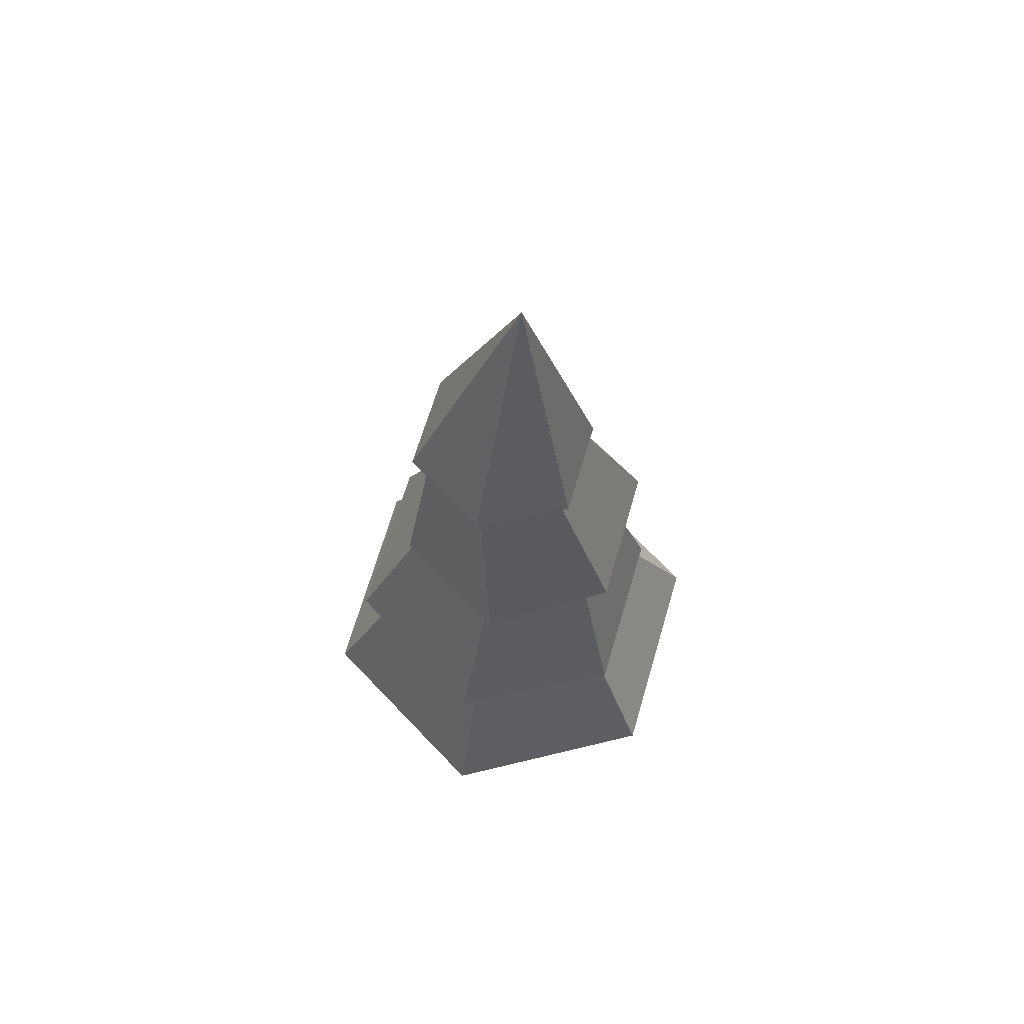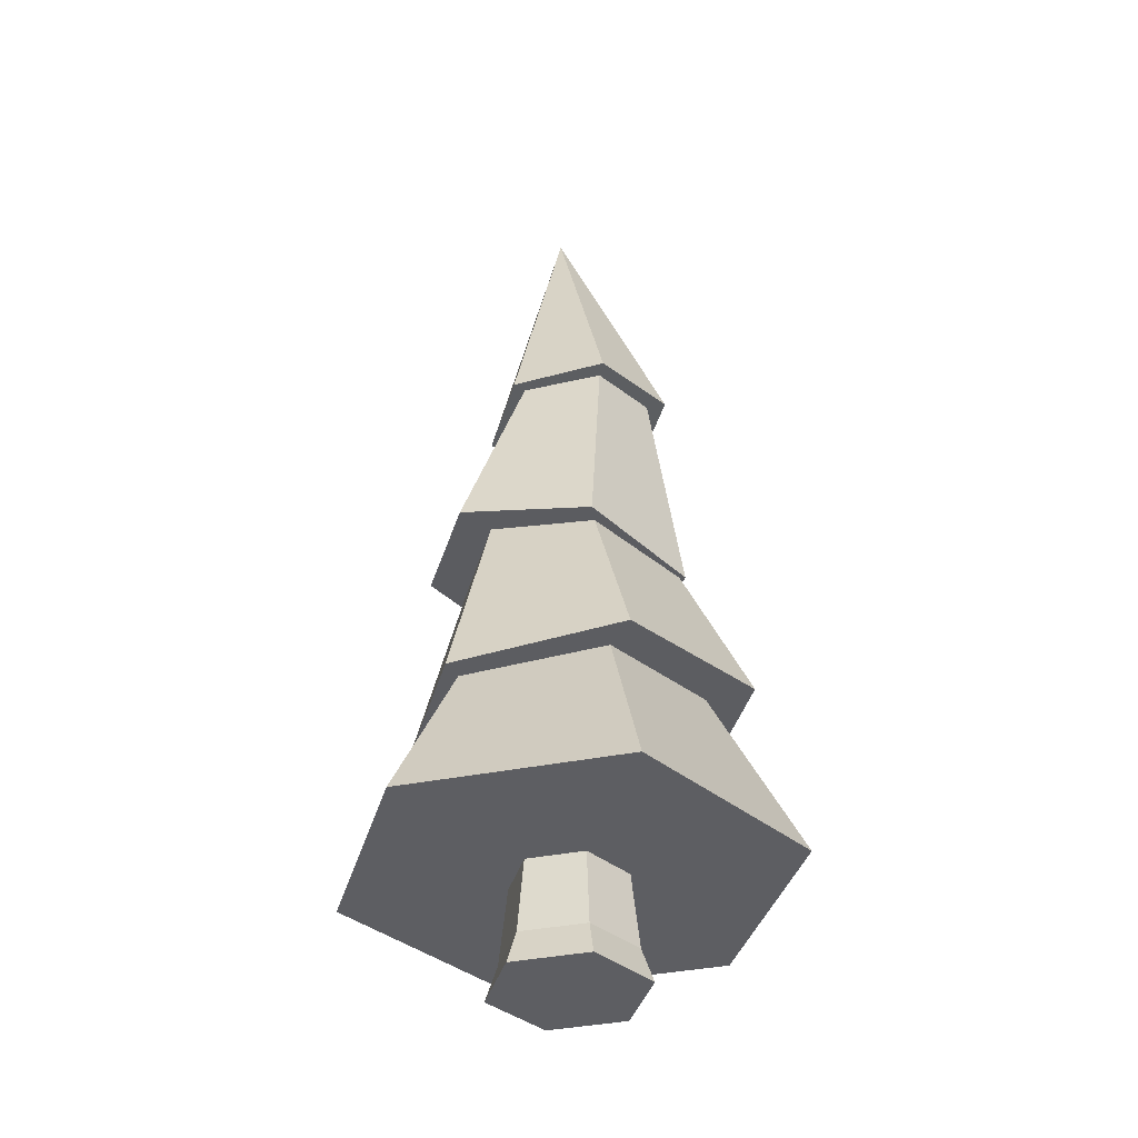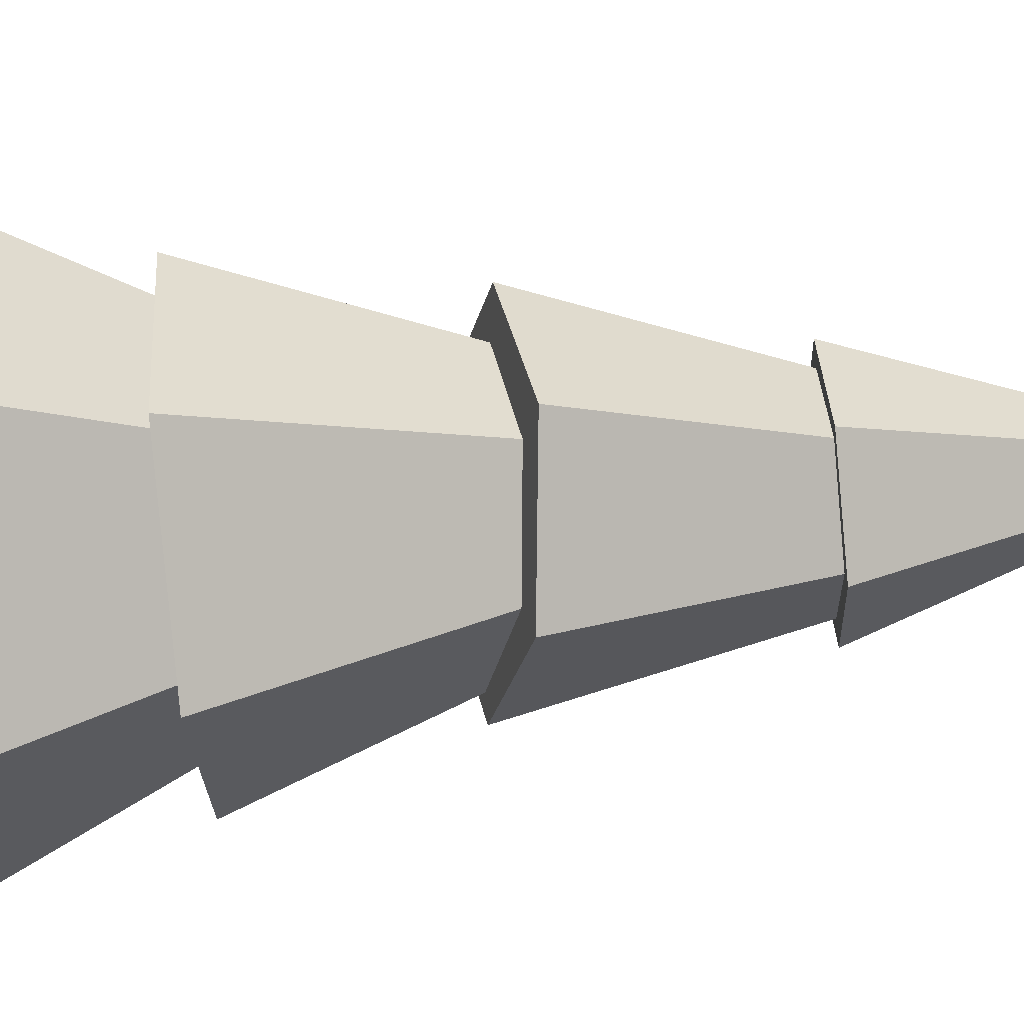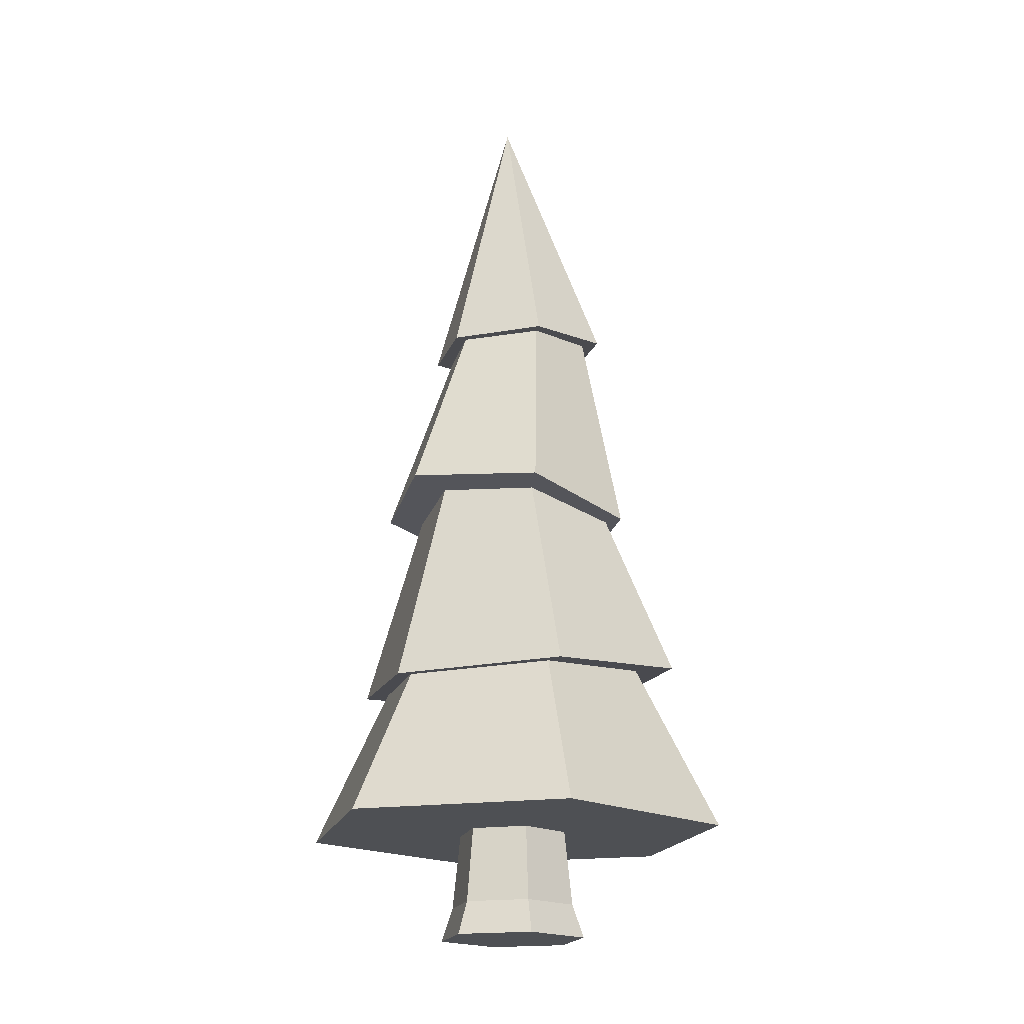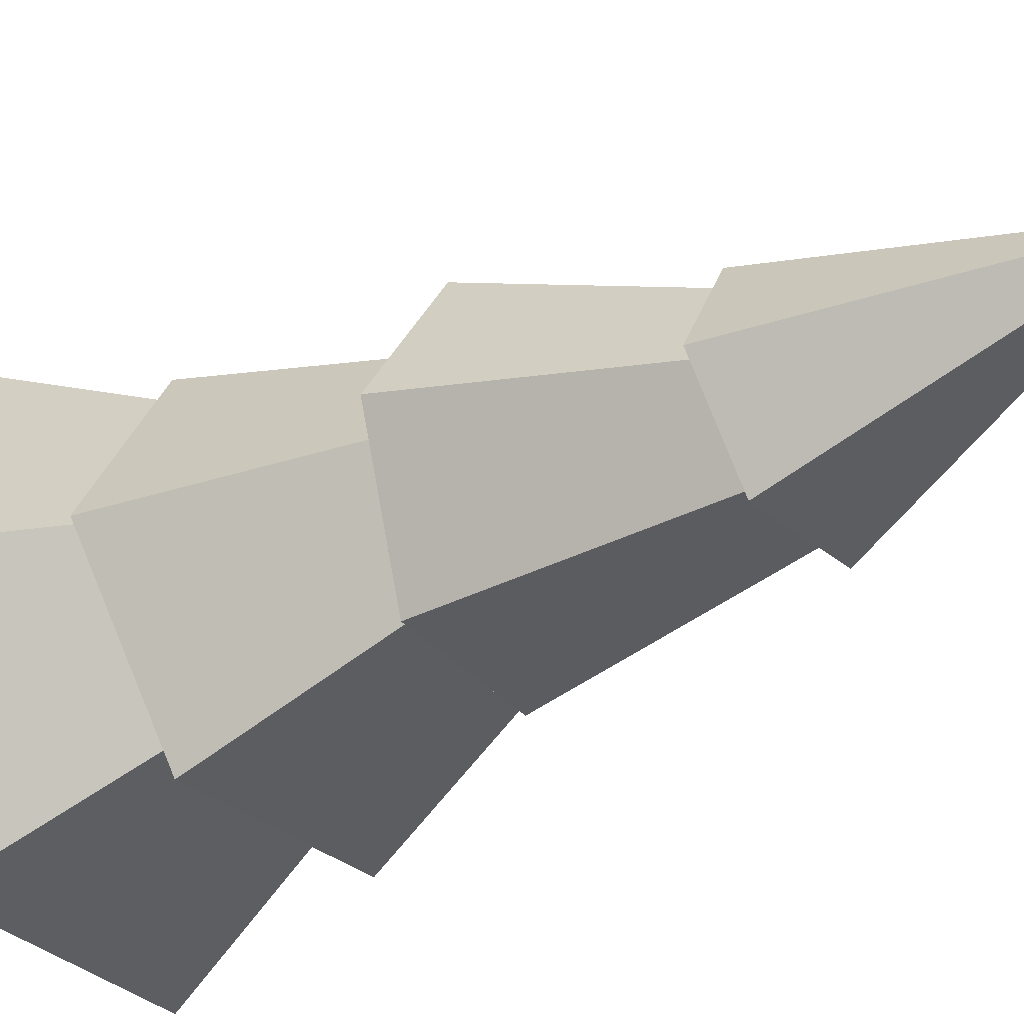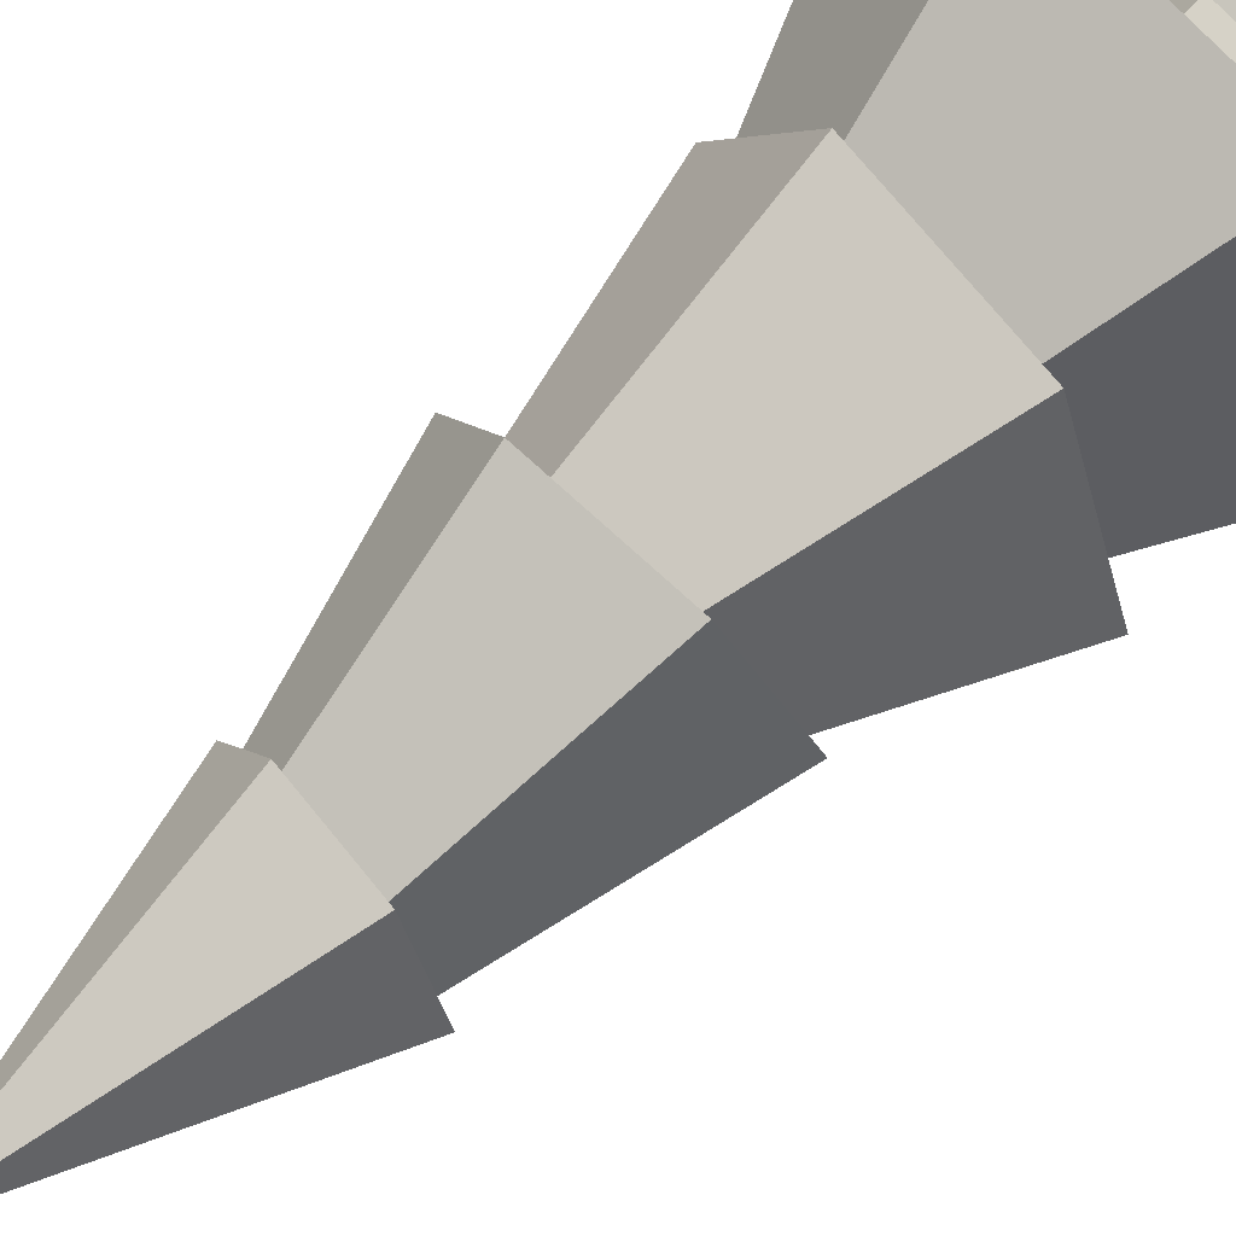
<metadata>
{"format":"obj","ext":"obj","renderer":"f3d","projection":"perspective","resolution":1024,"background":"white","views":[{"elev":68.2,"azim":-73.6,"up":"+Y"},{"elev":-38.4,"azim":134.2,"up":"+Y"},{"elev":35.5,"azim":83.2,"up":"+Z"},{"elev":-18.7,"azim":75.2,"up":"+Y"},{"elev":-32.3,"azim":127.5,"up":"+Z"},{"elev":72.0,"azim":-132.4,"up":"+Z"}]}
</metadata>
<code>
o treePineSnowed
v 1.503 1.491 2.604
v 1.503 1.491 -2.604
v 3.007 1.491 0
v 0.7749 1.491 0
v 0.3875 1.491 0.6711
v -1.503 1.491 2.604
v -0.3875 1.491 0.6711
v -0.7749 1.491 0
v 0.3875 1.491 -0.6711
v -1.503 1.491 -2.604
v -0.3875 1.491 -0.6711
v -3.007 1.491 0
v -1.839 3.837 0
v -0.9672 3.646 1.675
v 0.9902 6.483 1.72
v 1.415 6.3 0.07396
v 1.909 6.352 0.1577
v 0.7151 6.393 1.21
v -0.8212 6.335 1.72
v -0.6329 6.29 1.259
v -1.474 6.061 0.04766
v -1.714 6.056 0.1577
v 1.016 6.072 -1.405
v 0.7928 6.076 -1.238
v -0.7953 5.924 -1.405
v -0.7555 5.937 -1.333
v -0.9039 3.9 -1.566
v 1.001 3.512 1.733
v -1.236 3.966 -2.116
v 1.105 3.812 -2.116
v 0.9329 3.784 -1.616
v 1.964 3.587 0
v 0.5618 8.928 1.025
v 1.014 8.98 -0.1158
v 1.214 8.967 -0.09772
v 0.4872 8.944 0.8609
v -0.735 9.003 1.025
v -0.6192 9.011 0.8067
v -1.096 9.104 -0.1458
v -1.38 9.117 -0.09772
v 0.5686 9.08 -1.22
v 0.4277 9.075 -1.019
v -0.7282 9.155 -1.22
v -0.5793 9.132 -1.001
v 2.268 3.574 -0.08955
v -2.415 3.882 -0.08955
v -1.253 3.644 1.937
v 0.08322 12.79 0.09772
v 1.089 3.49 1.937
v 0.8834 0.4608 0
v 0.4417 0.4608 -0.7651
v -0.5212 -0 0.9028
v -0.8834 0.4608 0
v -1.042 0 0
v -0.4417 0.4608 0.7651
v -0.4417 0.4608 -0.7651
v 0.5212 0 -0.9028
v -0.5212 0 -0.9028
v 0.4417 0.4608 0.7651
v 0.5212 -0 0.9028
v 1.042 0 0
f 1 2 3
f 2 1 4
f 4 1 5
f 5 1 6
f 5 6 7
f 7 6 8
f 9 2 4
f 2 9 10
f 10 8 6
f 10 9 11
f 10 11 8
f 10 6 12
f 6 13 12
f 13 6 14
f 15 16 17
f 16 15 18
f 18 15 19
f 18 19 20
f 20 19 21
f 21 19 22
f 16 23 17
f 23 16 24
f 23 24 25
f 25 21 22
f 25 24 26
f 25 26 21
f 12 27 10
f 27 12 13
f 28 6 1
f 6 28 14
f 29 24 30
f 24 29 26
f 31 3 2
f 3 31 32
f 27 2 10
f 2 27 31
f 33 34 35
f 34 33 36
f 36 33 37
f 36 37 38
f 38 37 39
f 39 37 40
f 34 41 35
f 41 34 42
f 41 42 43
f 43 39 40
f 43 42 44
f 43 44 39
f 24 45 30
f 45 24 16
f 36 17 34
f 17 36 15
f 46 26 29
f 26 46 21
f 47 21 46
f 21 47 20
f 22 44 25
f 44 22 39
f 48 37 33
f 48 43 40
f 48 41 43
f 49 32 45
f 32 49 28
f 28 49 47
f 28 47 14
f 14 47 13
f 13 47 46
f 32 30 45
f 30 32 31
f 30 31 29
f 29 13 46
f 29 31 27
f 29 27 13
f 15 38 19
f 38 15 36
f 22 38 39
f 38 22 19
f 44 23 25
f 23 44 42
f 16 49 45
f 49 16 18
f 48 35 41
f 37 48 40
f 42 17 23
f 17 42 34
f 28 3 32
f 3 28 1
f 18 47 49
f 47 18 20
f 33 35 48
f 9 50 51
f 50 9 4
f 52 53 54
f 53 52 55
f 56 57 58
f 57 56 51
f 59 52 60
f 52 59 55
f 54 56 58
f 56 54 53
f 51 61 57
f 61 51 50
f 53 11 56
f 11 53 8
f 11 51 56
f 51 11 9
f 55 8 53
f 8 55 7
f 60 57 61
f 57 60 52
f 57 52 58
f 58 52 54
f 59 61 50
f 61 59 60
f 5 50 4
f 50 5 59
f 5 55 59
f 55 5 7

</code>
